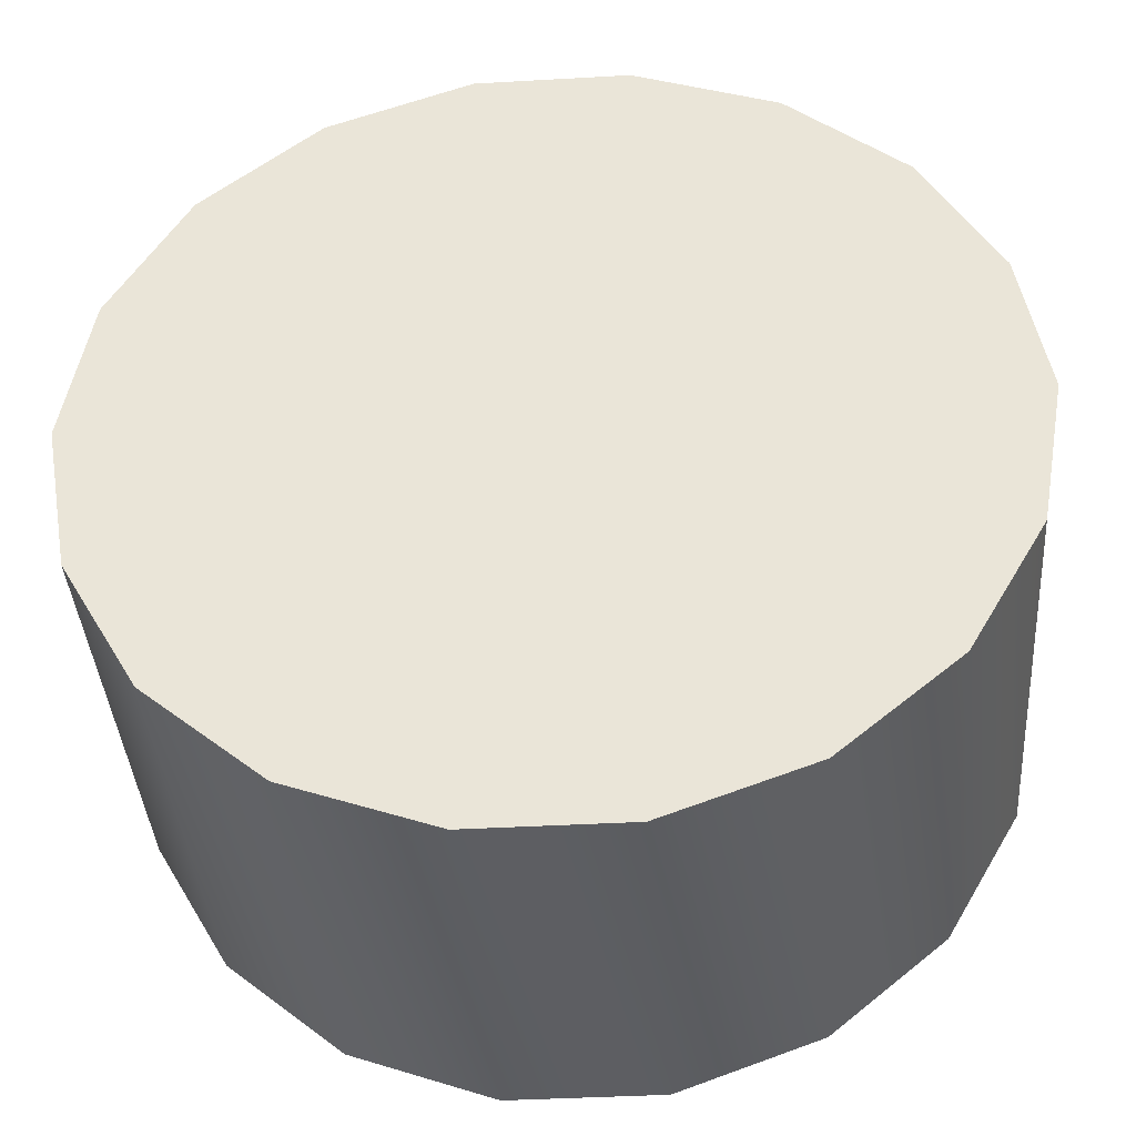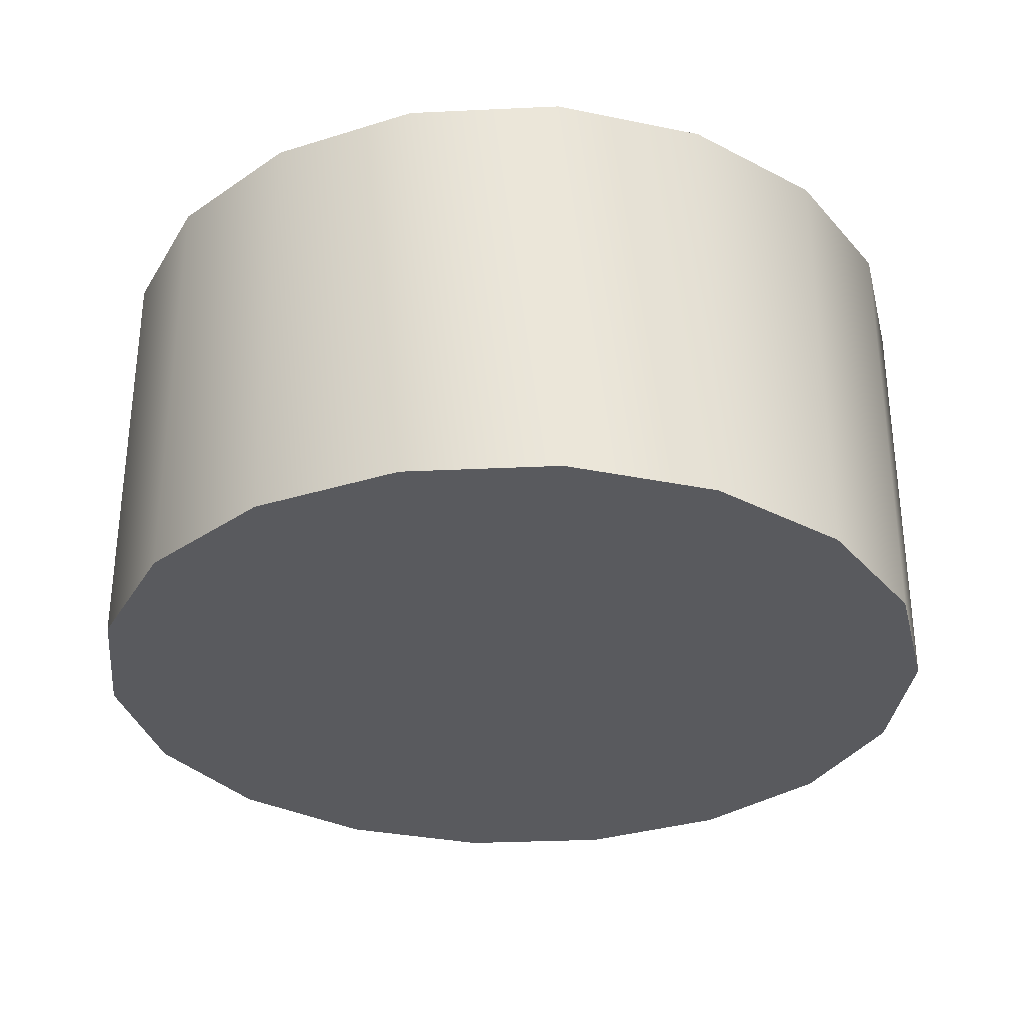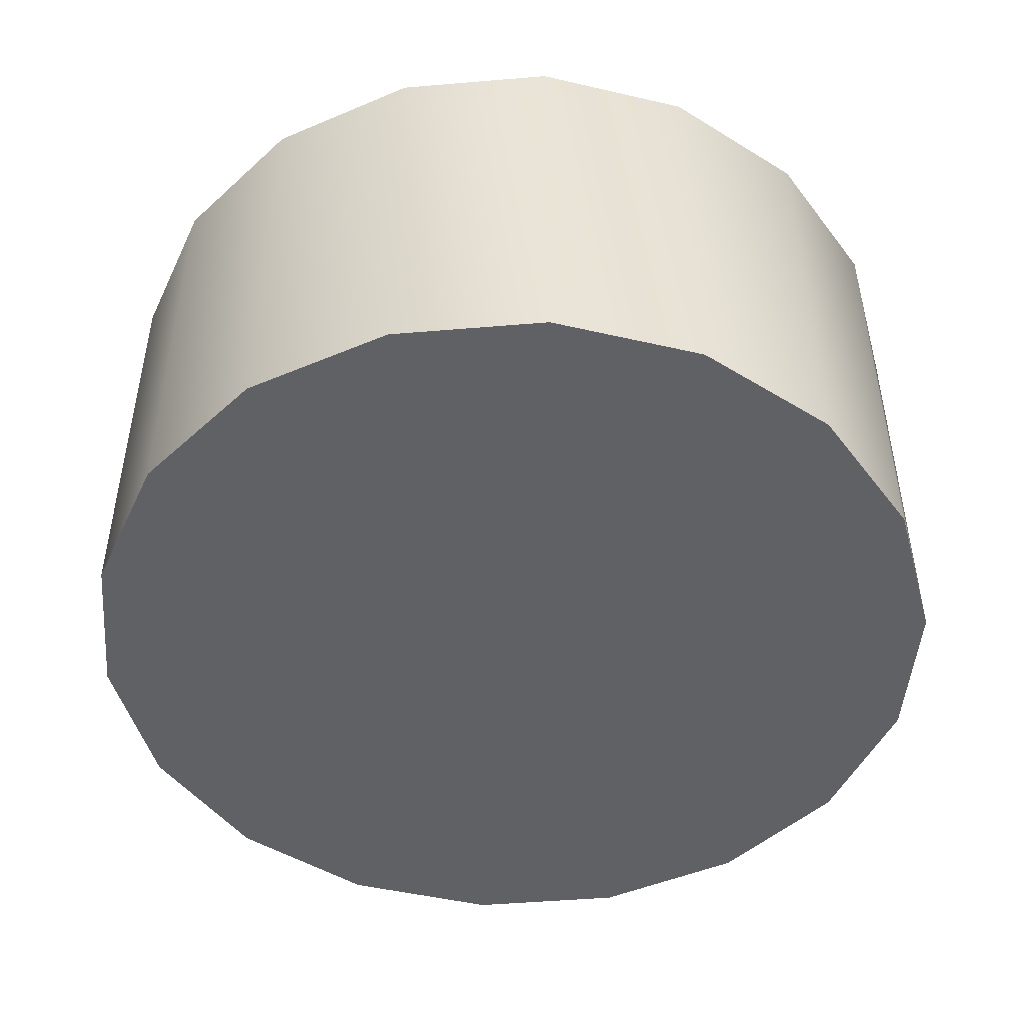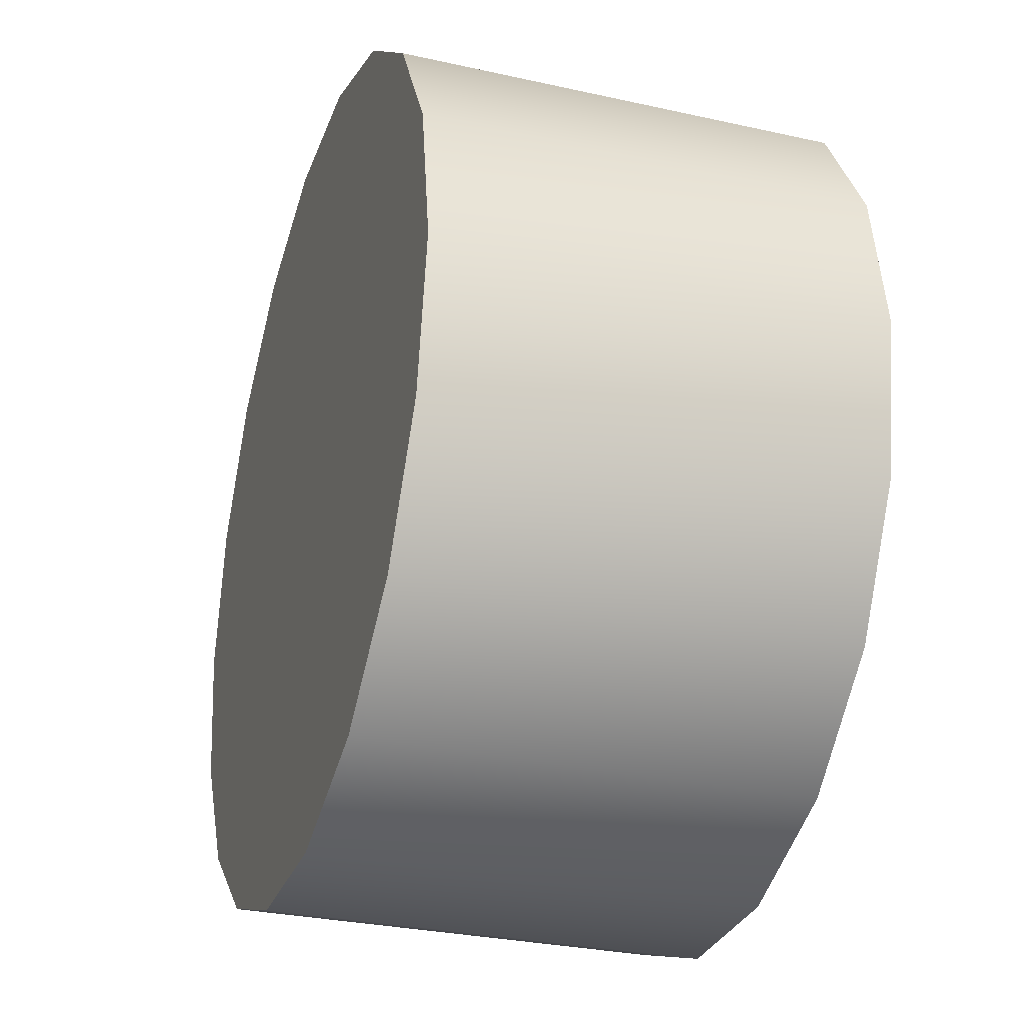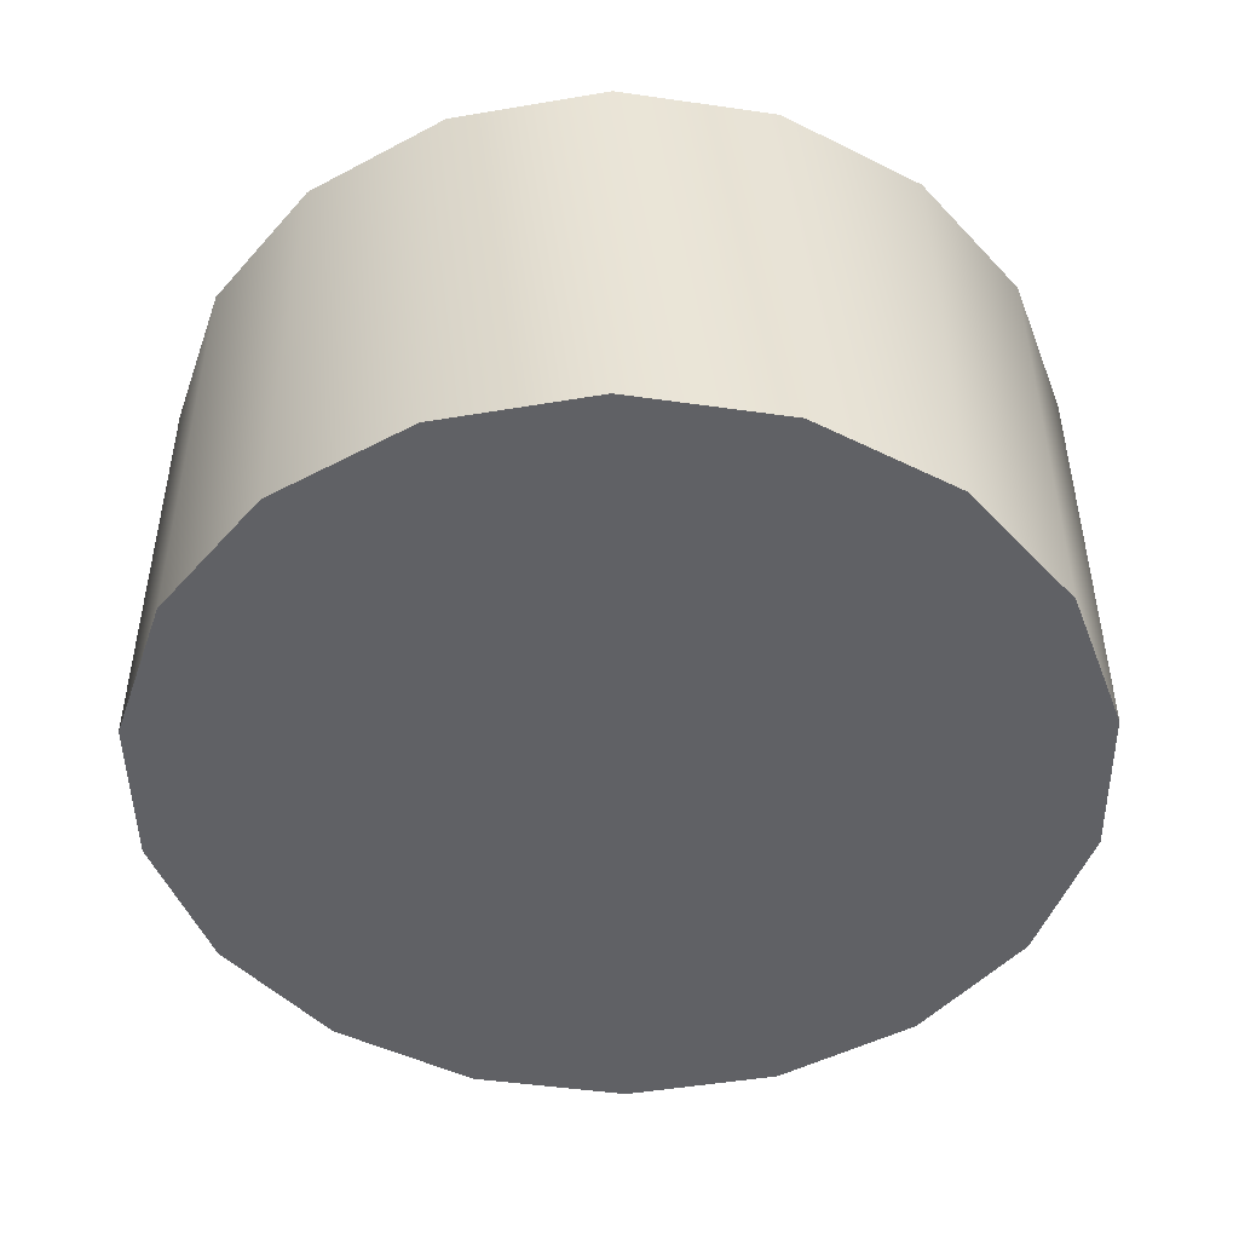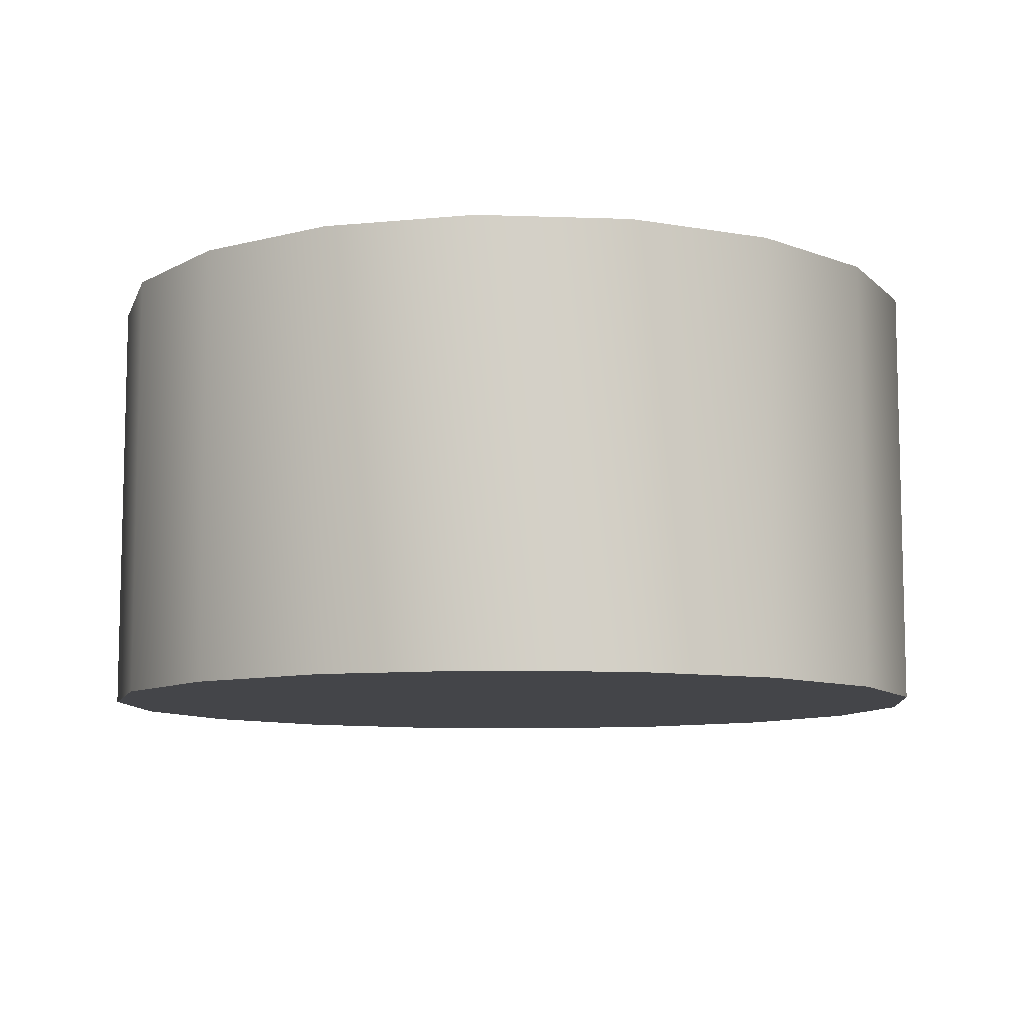
<metadata>
{"format":"obj","ext":"obj","renderer":"f3d","projection":"perspective","resolution":1024,"background":"white","views":[{"elev":-39.0,"azim":4.1,"up":"+Z"},{"elev":-31.7,"azim":83.8,"up":"+Y"},{"elev":-47.9,"azim":65.4,"up":"+Y"},{"elev":-29.8,"azim":71.9,"up":"+Z"},{"elev":-47.4,"azim":-149.2,"up":"+Y"},{"elev":-9.1,"azim":-85.3,"up":"+Y"}]}
</metadata>
<code>
g default
v 0.9397 0 -0.342
v 0.766 0 -0.6428
v 0.5 0 -0.866
v 0.1736 0 -0.9848
v -0.1736 0 -0.9848
v -0.5 0 -0.866
v -0.766 0 -0.6428
v -0.9397 0 -0.342
v -1 0 -0
v -0.9397 0 0.342
v -0.766 0 0.6428
v -0.5 0 0.866
v -0.1736 0 0.9848
v 0.1736 0 0.9848
v 0.5 0 0.866
v 0.766 0 0.6428
v 0.9397 0 0.342
v 1 0 0
v 0.9397 1 -0.342
v 0.766 1 -0.6428
v 0.5 1 -0.866
v 0.1736 1 -0.9848
v -0.1736 1 -0.9848
v -0.5 1 -0.866
v -0.766 1 -0.6428
v -0.9397 1 -0.342
v -1 1 -0
v -0.9397 1 0.342
v -0.766 1 0.6428
v -0.5 1 0.866
v -0.1736 1 0.9848
v 0.1736 1 0.9848
v 0.5 1 0.866
v 0.766 1 0.6428
v 0.9397 1 0.342
v 1 1 0
v 0 0 0
v 0 1 0
g pCylinder12
f 1 2 19
f 19 2 20
f 2 3 20
f 20 3 21
f 3 4 21
f 21 4 22
f 4 5 22
f 22 5 23
f 5 6 23
f 23 6 24
f 6 7 24
f 24 7 25
f 7 8 25
f 25 8 26
f 8 9 26
f 26 9 27
f 9 10 27
f 27 10 28
f 10 11 28
f 28 11 29
f 11 12 29
f 29 12 30
f 12 13 30
f 30 13 31
f 13 14 31
f 31 14 32
f 14 15 32
f 32 15 33
f 15 16 33
f 33 16 34
f 16 17 34
f 34 17 35
f 17 18 35
f 35 18 36
f 18 1 36
f 36 1 19
f 2 1 37
f 3 2 37
f 4 3 37
f 5 4 37
f 6 5 37
f 7 6 37
f 8 7 37
f 9 8 37
f 10 9 37
f 11 10 37
f 12 11 37
f 13 12 37
f 14 13 37
f 15 14 37
f 16 15 37
f 17 16 37
f 18 17 37
f 1 18 37
f 19 20 38
f 20 21 38
f 21 22 38
f 22 23 38
f 23 24 38
f 24 25 38
f 25 26 38
f 26 27 38
f 27 28 38
f 28 29 38
f 29 30 38
f 30 31 38
f 31 32 38
f 32 33 38
f 33 34 38
f 34 35 38
f 35 36 38
f 36 19 38

</code>
